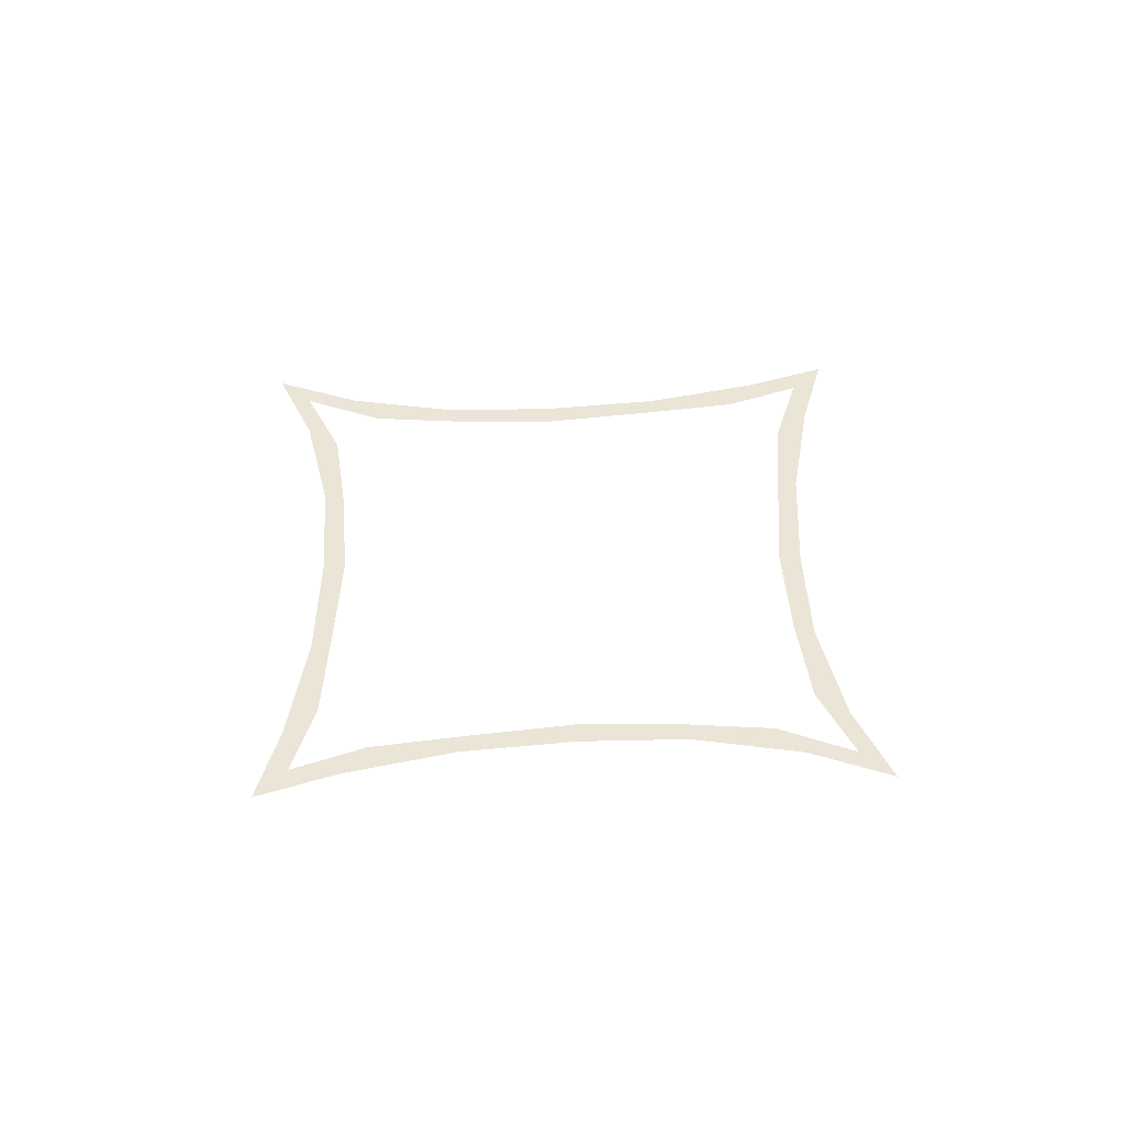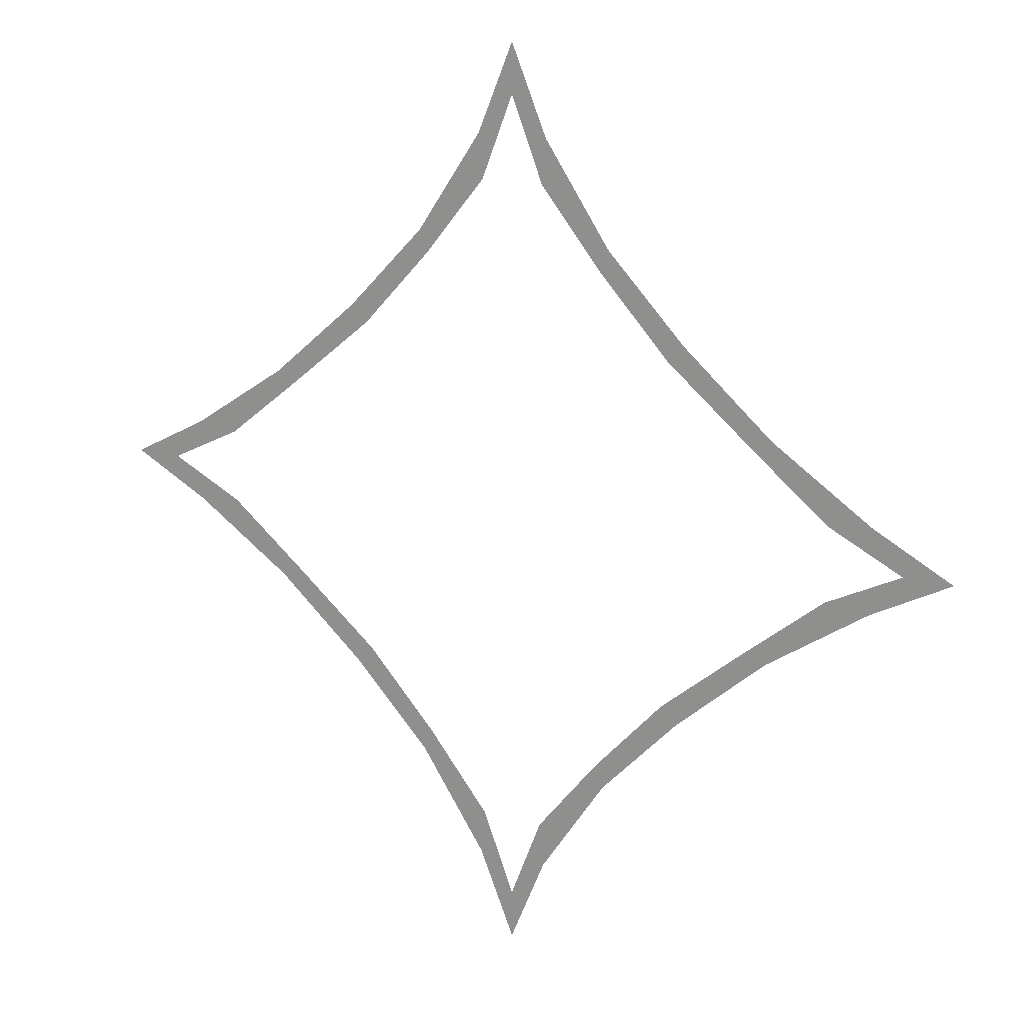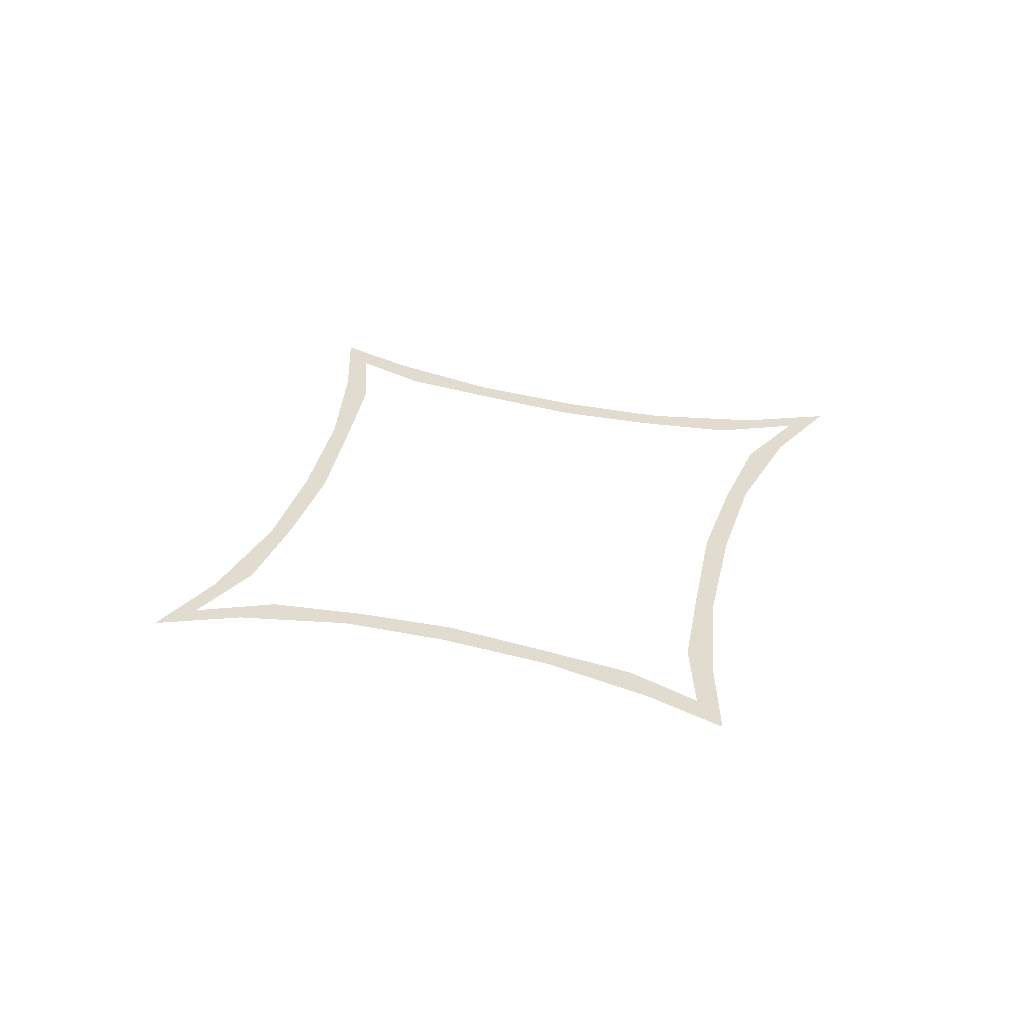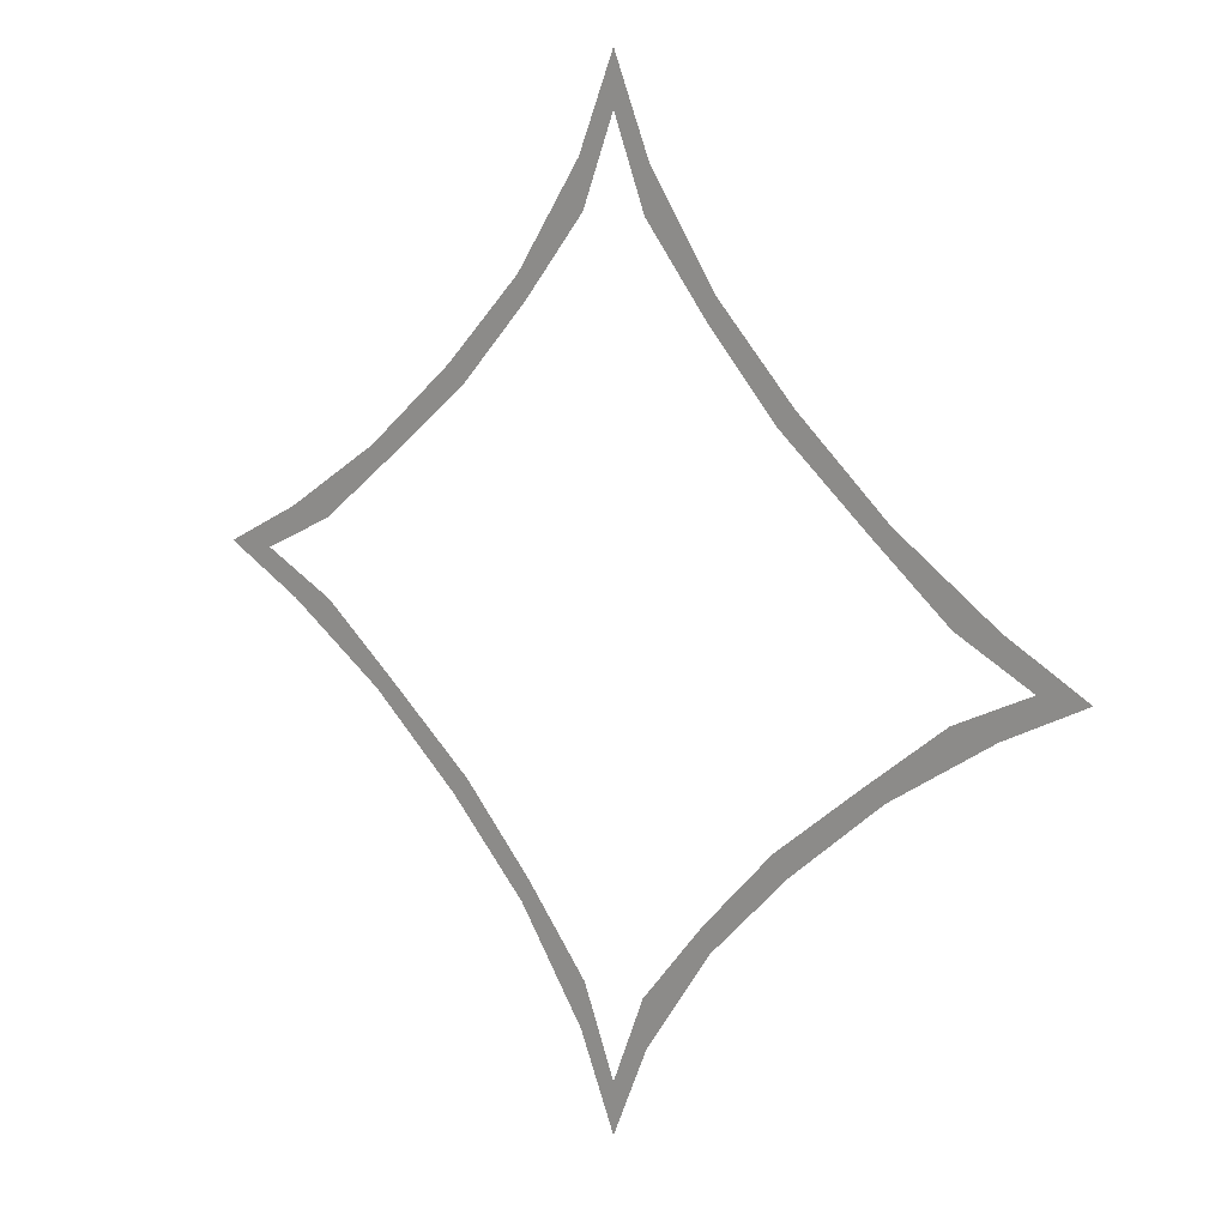
<metadata>
{"format":"obj","ext":"obj","renderer":"f3d","projection":"perspective","resolution":1024,"background":"white","views":[{"elev":44.0,"azim":-47.4,"up":"+Y"},{"elev":16.9,"azim":-150.0,"up":"+Z"},{"elev":34.3,"azim":61.1,"up":"+Y"},{"elev":13.1,"azim":40.5,"up":"+Z"}]}
</metadata>
<code>
g mesh_pointSquare
v -0.8115 0 -0.09017
v -0.5463 0 -0.2165
v -0.7171 0 -0.07968
v -0.8795 0 0
v -0.5927 0 -0.235
v -0.9845 0 0
v -0.3594 0 -0.37
v -0.3942 0 -0.4059
v -0.2233 0 -0.5823
v -0.2054 0 -0.5356
v -0.7171 0 0.07968
v -0.8115 0 0.09017
v -0.5927 0 0.235
v -0.5463 0 0.2165
v -0.07871 0 -0.7959
v -0.06946 0 -0.7023
v 0 0 -0.8795
v 0 0 -0.9845
v -0.3942 0 0.4059
v -0.3594 0 0.37
v -0.2054 0 0.5356
v -0.2233 0 0.5823
v 0.06946 0 -0.7023
v 0.07871 0 -0.7959
v 0.2233 0 -0.5823
v 0.2054 0 -0.5356
v 0.3942 0 -0.4059
v 0.3594 0 -0.37
v 0.5927 0 -0.235
v 0.5463 0 -0.2165
v -0.06946 0 0.7023
v -0.07871 0 0.7959
v 0 0 0.9845
v 0 0 0.8795
v 0.8115 0 -0.09017
v 0.7171 0 -0.07968
v 0.07871 0 0.7959
v 0.06946 0 0.7023
v 0.8795 0 0
v 0.9845 0 0
v 0.2054 0 0.5356
v 0.2233 0 0.5823
v 0.8115 0 0.09017
v 0.7171 0 0.07968
v 0.3942 0 0.4059
v 0.3594 0 0.37
v 0.5463 0 0.2165
v 0.5927 0 0.235
g mesh_pointSquare_0
f 3 2 1
f 3 1 4
f 2 5 1
f 1 6 4
f 2 7 5
f 7 8 5
f 9 8 7
f 10 9 7
f 11 4 6
f 12 11 6
f 12 13 11
f 13 14 11
f 15 9 10
f 16 15 10
f 16 17 15
f 17 18 15
f 14 13 19
f 20 14 19
f 20 19 21
f 19 22 21
f 18 17 23
f 24 18 23
f 24 23 25
f 23 26 25
f 25 26 27
f 26 28 27
f 27 28 29
f 28 30 29
f 31 21 22
f 32 31 22
f 32 33 31
f 33 34 31
f 29 30 35
f 30 36 35
f 34 33 37
f 38 34 37
f 35 36 39
f 40 35 39
f 38 37 41
f 37 42 41
f 43 40 39
f 44 43 39
f 41 42 45
f 46 41 45
f 44 47 43
f 46 45 47
f 47 48 43
f 45 48 47

</code>
